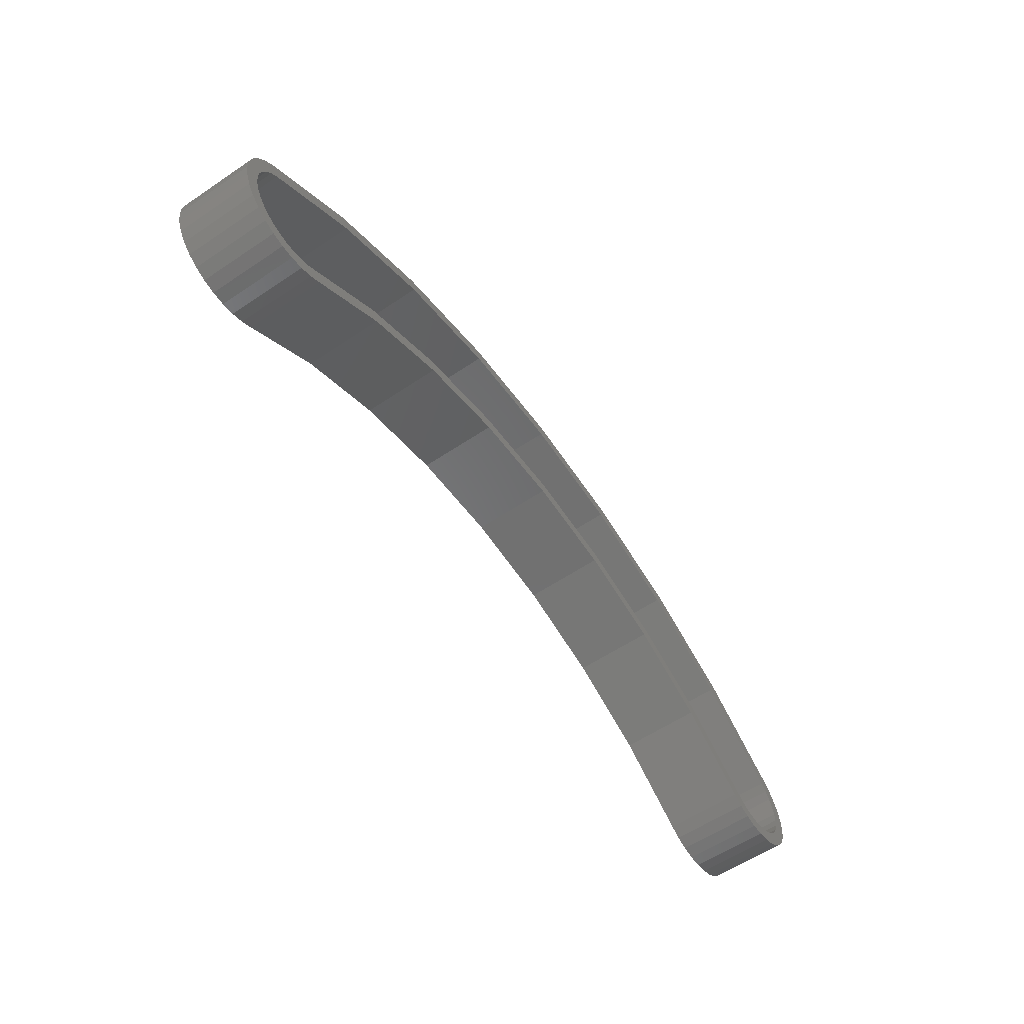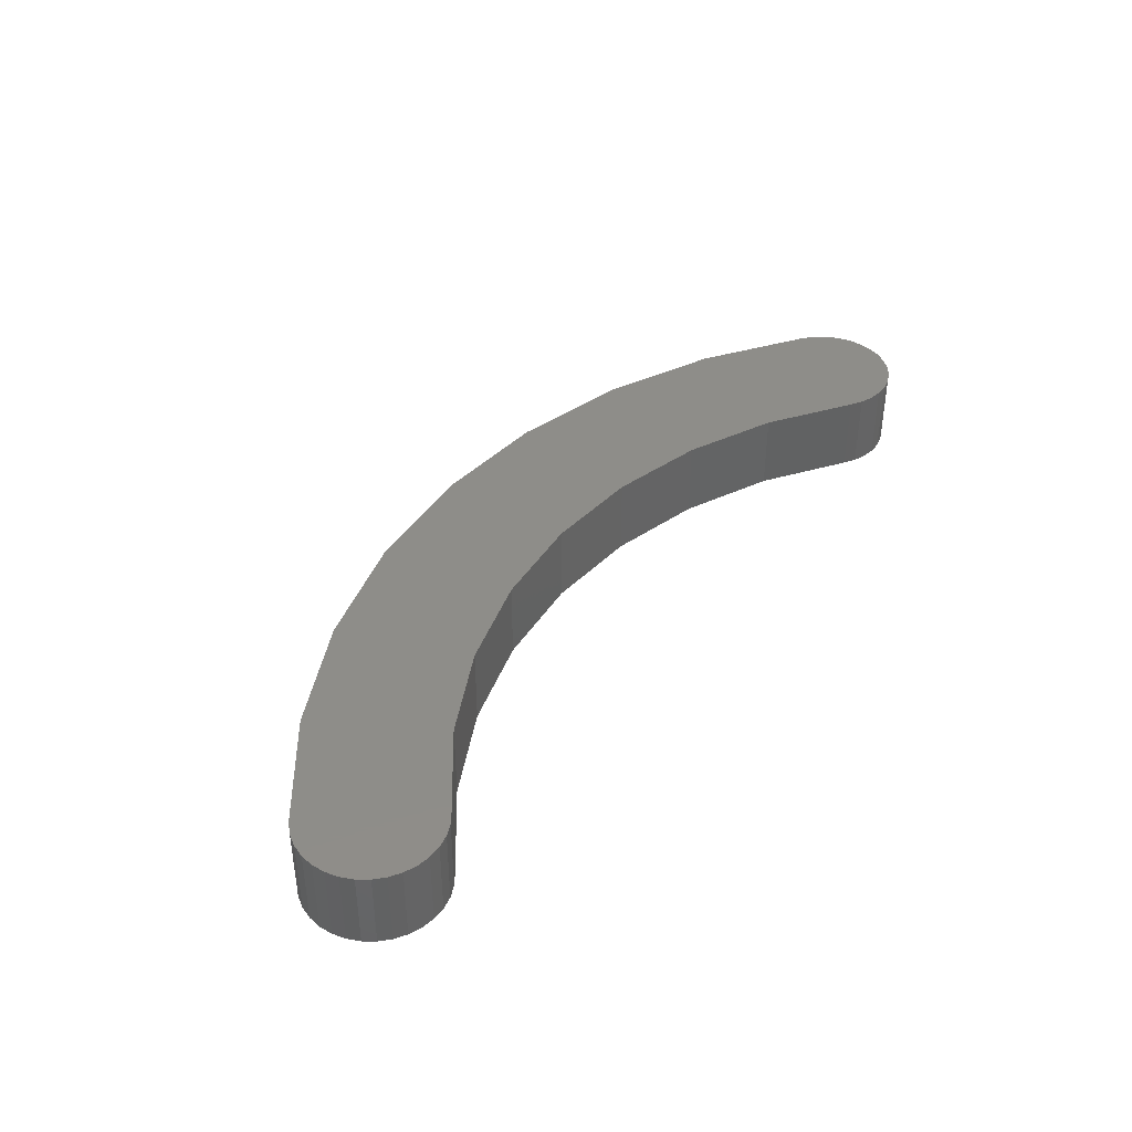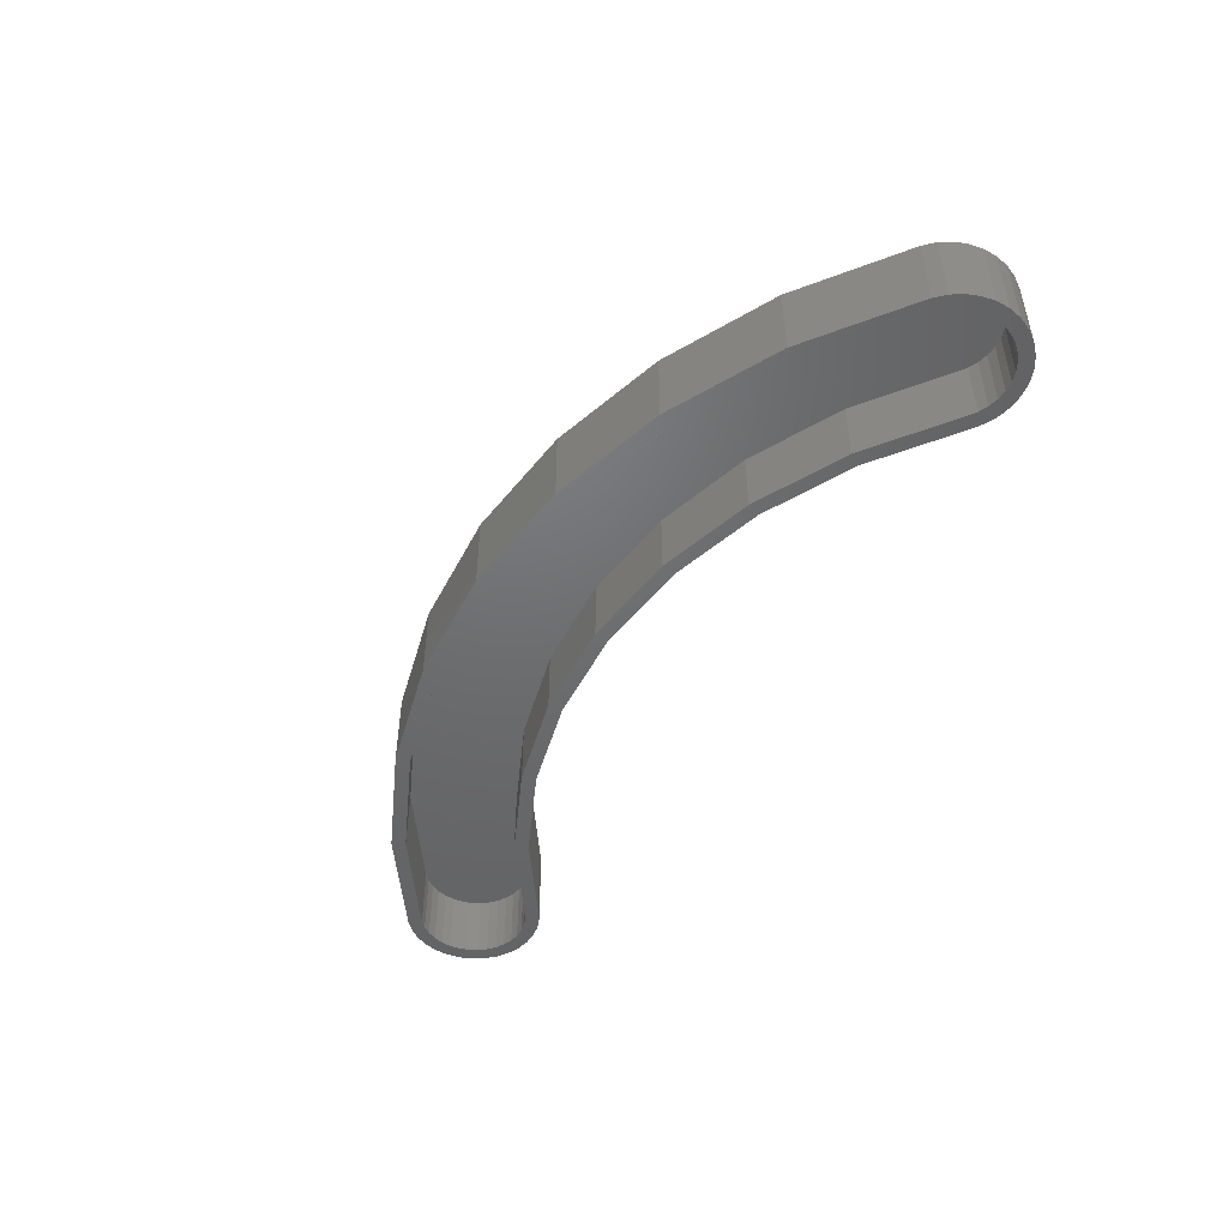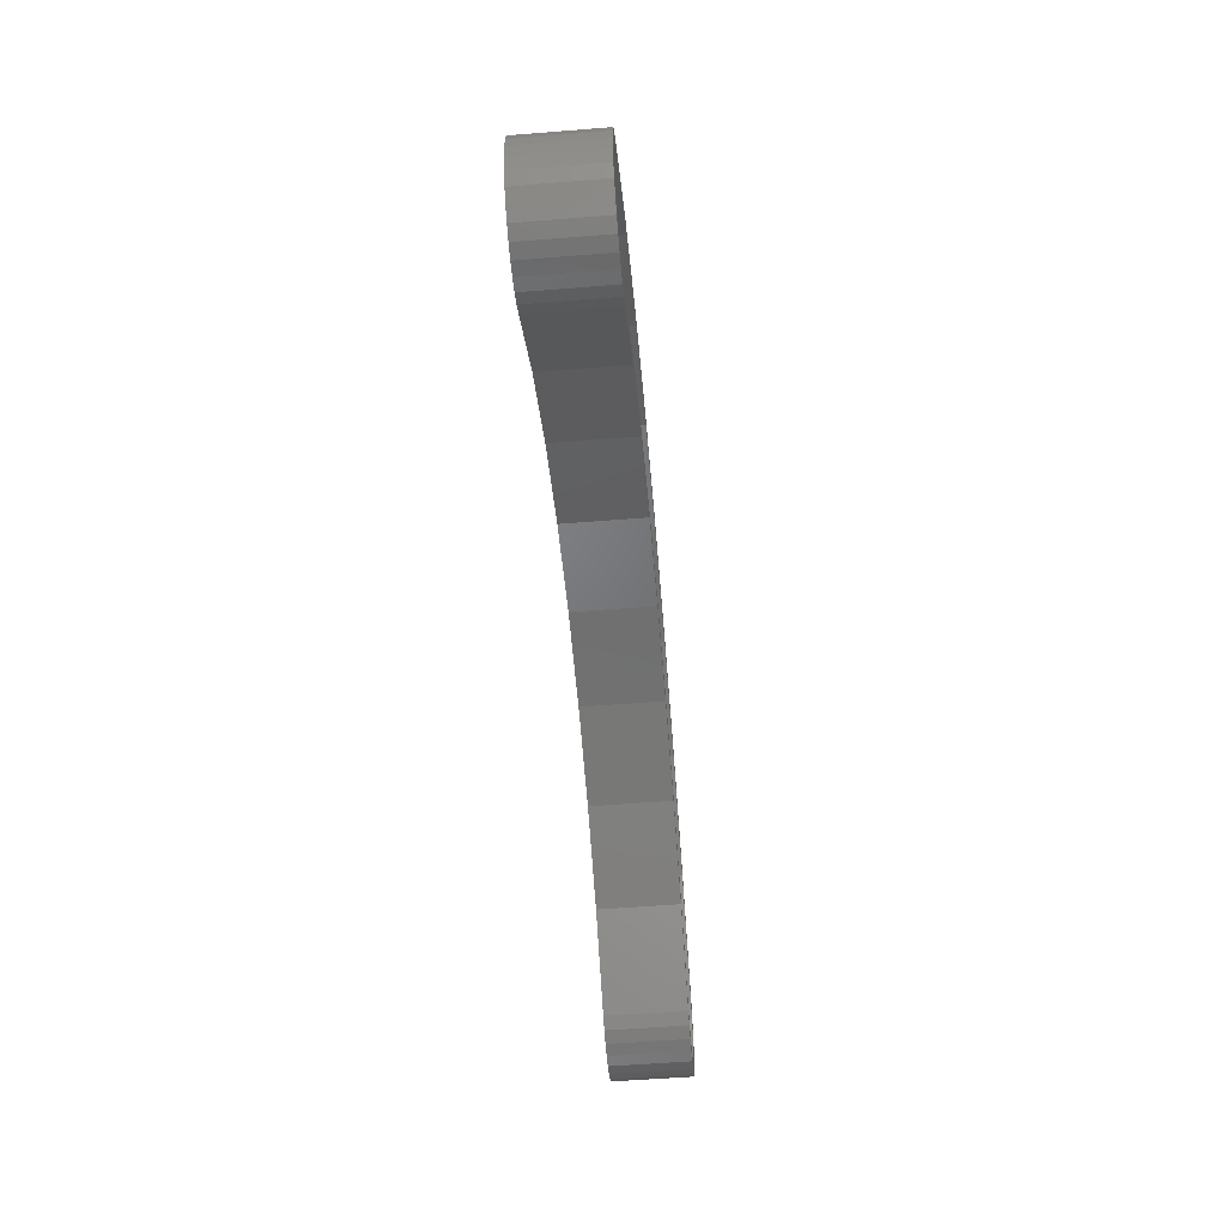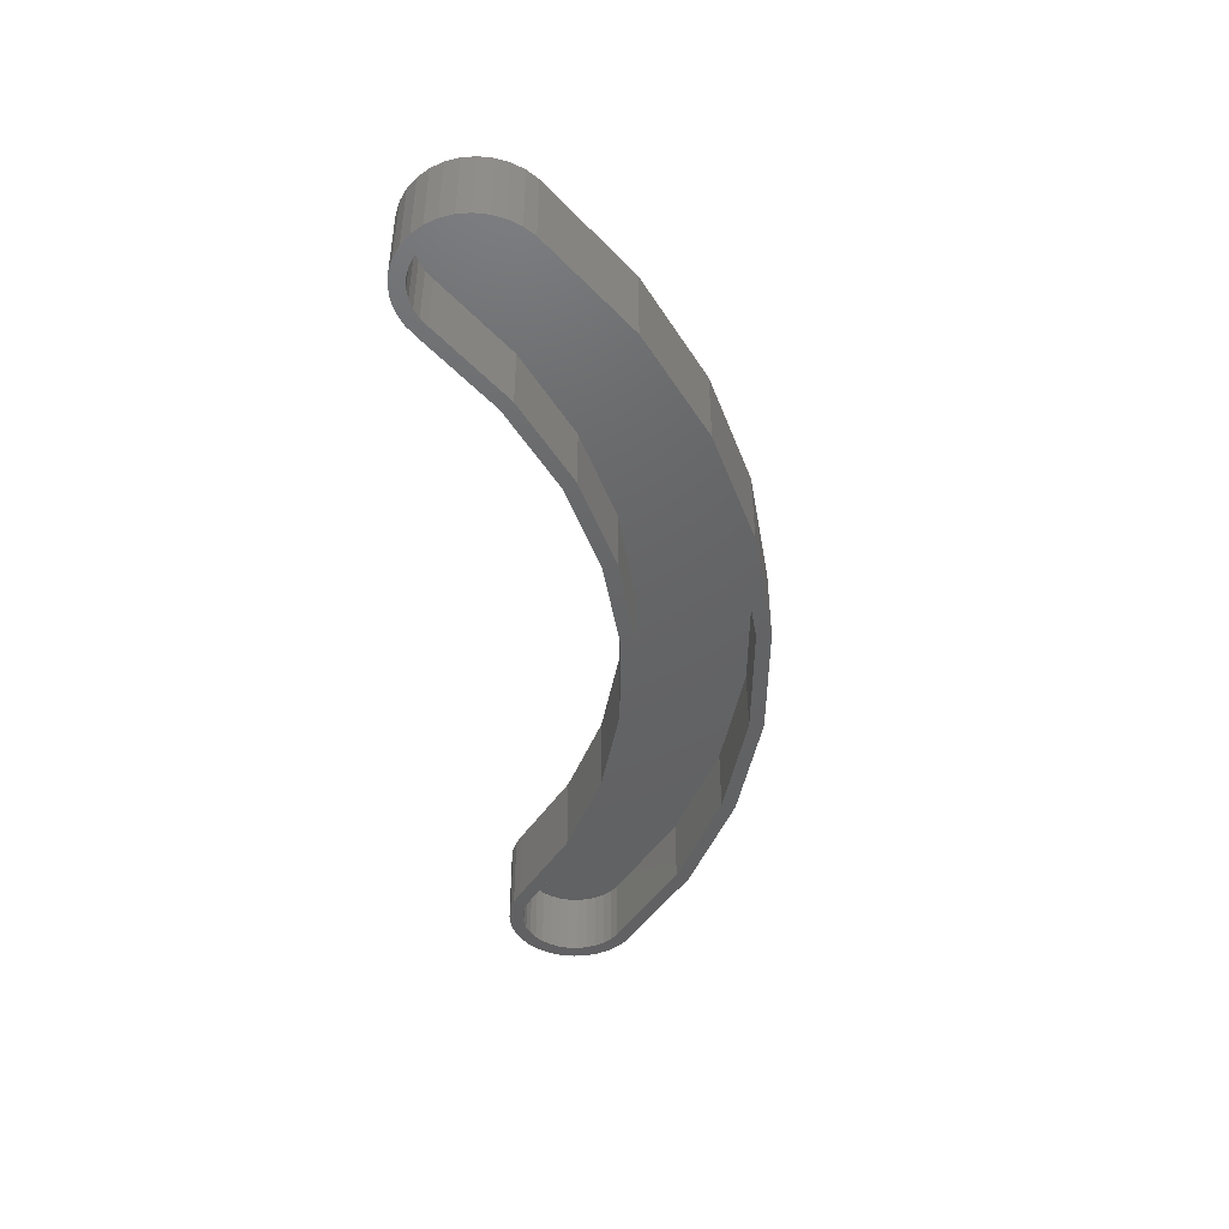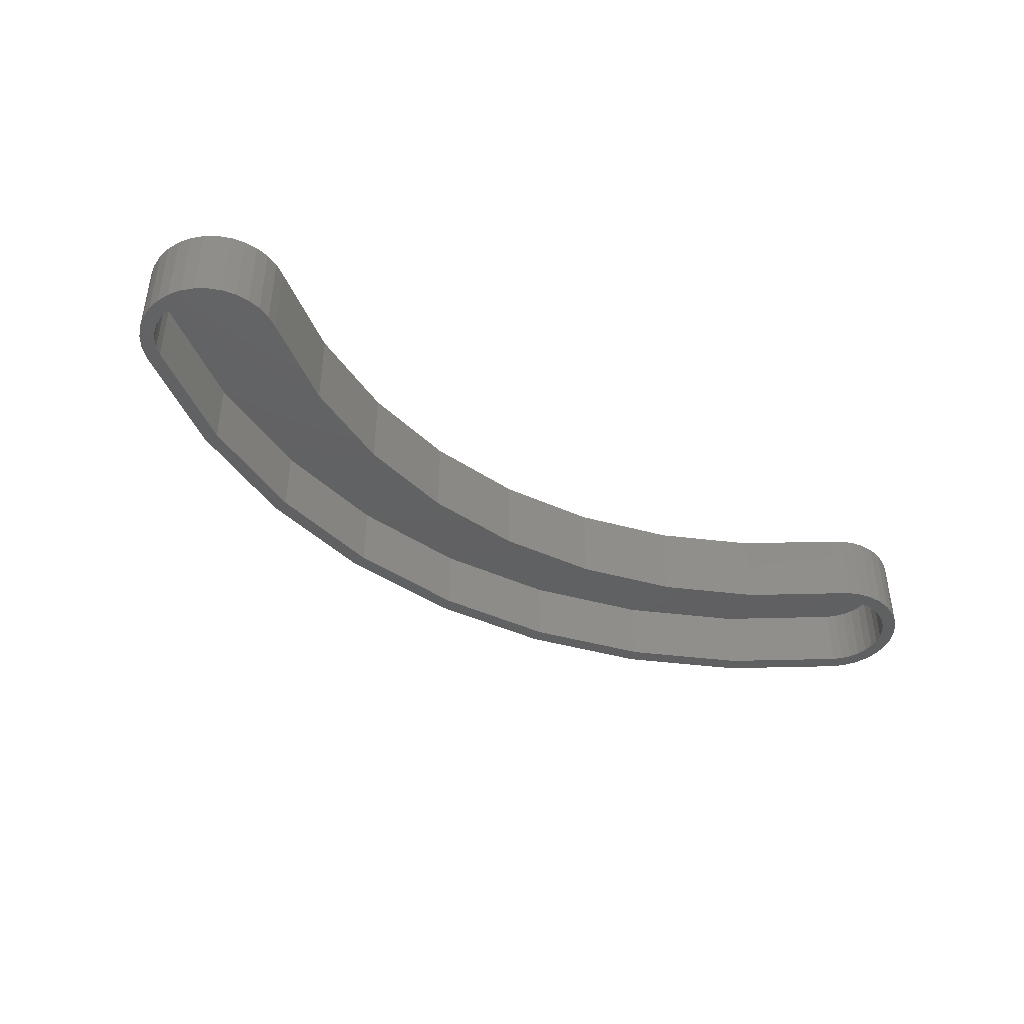
<metadata>
{"format":"stl","ext":"stl","renderer":"f3d","projection":"perspective","resolution":1024,"background":"white","views":[{"elev":-58.8,"azim":-55.3,"up":"+Z"},{"elev":39.9,"azim":124.2,"up":"+Y"},{"elev":-48.5,"azim":58.6,"up":"+Y"},{"elev":-55.3,"azim":-85.2,"up":"+Z"},{"elev":-45.4,"azim":-85.3,"up":"+Y"},{"elev":-42.5,"azim":146.2,"up":"+Y"}]}
</metadata>
<code>
# stl→obj: 196 verts, 388 faces
v -0.1097 -0.08594 0.5917
v -0.002714 -0.08594 0.6013
v -0.1124 -0.08594 0.6071
v -0.2186 -0.08594 0.5781
v -0.4097 -0.08594 0.4464
v -0.4373 -0.08594 0.4537
v -0.4482 -0.08594 0.4533
v -0.4802 -0.08594 0.4465
v -0.4666 -0.08594 0.4409
v -0.4232 -0.08594 0.4408
v -0.4523 -0.08594 0.438
v -0.4376 -0.08594 0.438
v -0.5026 -0.08594 0.56
v -0.5107 -0.08594 0.5478
v -0.4899 -0.08594 0.5507
v -0.4962 -0.08594 0.5418
v -0.5164 -0.08594 0.5342
v -0.5007 -0.08594 0.5318
v -0.5033 -0.08594 0.5212
v -0.5193 -0.08594 0.5199
v -0.504 -0.08594 0.5103
v -0.5193 -0.08594 0.5052
v -0.5026 -0.08594 0.4995
v -0.5164 -0.08594 0.4908
v -0.4992 -0.08594 0.4891
v -0.5108 -0.08594 0.4773
v -0.494 -0.08594 0.4795
v -0.4871 -0.08594 0.471
v -0.5027 -0.08594 0.465
v -0.4788 -0.08594 0.4639
v -0.4924 -0.08594 0.4547
v -0.4693 -0.08594 0.4585
v -0.459 -0.08594 0.455
v 0.4971 -0.08594 0.56
v 0.4845 -0.08594 0.5507
v 0.5053 -0.08594 0.5478
v 0.4908 -0.08594 0.5418
v 0.5109 -0.08594 0.5342
v 0.4953 -0.08594 0.5318
v 0.4979 -0.08594 0.5212
v 0.5138 -0.08594 0.5199
v 0.4985 -0.08594 0.5103
v 0.5138 -0.08594 0.5052
v 0.4971 -0.08594 0.4995
v 0.511 -0.08594 0.4908
v 0.4938 -0.08594 0.4891
v 0.5054 -0.08594 0.4773
v 0.4886 -0.08594 0.4795
v 0.4817 -0.08594 0.471
v 0.4973 -0.08594 0.465
v 0.4733 -0.08594 0.4639
v 0.4869 -0.08594 0.4547
v 0.4639 -0.08594 0.4585
v 0.4535 -0.08594 0.455
v 0.4427 -0.08594 0.4533
v 0.4748 -0.08594 0.4465
v 0.4318 -0.08594 0.4537
v 0.4042 -0.08594 0.4464
v 0.4178 -0.08594 0.4408
v 0.4612 -0.08594 0.4409
v 0.4322 -0.08594 0.438
v 0.4468 -0.08594 0.438
v 0.4767 -0.08594 0.5583
v 0.4868 -0.08594 0.5703
v 0.3786 -0.08594 0.648
v 0.3708 -0.08594 0.6345
v -0.4821 -0.08594 0.5583
v -0.3762 -0.08594 0.6345
v -0.384 -0.08594 0.648
v -0.4922 -0.08594 0.5703
v 0.392 -0.08594 0.4545
v 0.4212 -0.08594 0.4561
v 0.4111 -0.08594 0.4604
v 0.4021 -0.08594 0.4665
v 0.3126 -0.08594 0.5307
v 0.3048 -0.08594 0.5172
v -0.3975 -0.08594 0.4545
v -0.3102 -0.08594 0.5172
v -0.318 -0.08594 0.5307
v -0.4075 -0.08594 0.4665
v -0.4166 -0.08594 0.4604
v -0.4266 -0.08594 0.4561
v -0.2133 -0.08594 0.5634
v -0.2638 -0.08594 0.7053
v -0.2585 -0.08594 0.6906
v -0.1354 -0.08594 0.7404
v -0.1326 -0.08594 0.725
v -0.002714 -0.08594 0.7366
v 0.253 -0.08594 0.6906
v 0.2584 -0.08594 0.7053
v 0.1272 -0.08594 0.725
v 0.1299 -0.08594 0.7404
v -0.002714 -0.08594 0.7523
v 0.2078 -0.08594 0.5634
v 0.2132 -0.08594 0.5781
v 0.1043 -0.08594 0.5917
v 0.107 -0.08594 0.6071
v -0.002714 -0.08594 0.6169
v -0.4871 -0.01562 0.471
v -0.4788 -0.01562 0.4639
v -0.4693 -0.01562 0.4585
v -0.459 -0.01562 0.455
v -0.4482 -0.01562 0.4533
v -0.4373 -0.01562 0.4537
v -0.4266 -0.01562 0.4561
v -0.4166 -0.01562 0.4604
v -0.4075 -0.01562 0.4665
v -0.494 -0.01562 0.4795
v -0.4992 -0.01562 0.4891
v -0.5026 -0.01562 0.4995
v -0.504 -0.01562 0.5103
v -0.5033 -0.01562 0.5212
v -0.5007 -0.01562 0.5318
v -0.4962 -0.01562 0.5418
v -0.4899 -0.01562 0.5507
v -0.4821 -0.01562 0.5583
v -0.318 -0.01562 0.5307
v -0.2186 -0.01562 0.5781
v -0.1124 -0.01562 0.6071
v -0.002714 -0.01562 0.6169
v 0.107 -0.01562 0.6071
v 0.2132 -0.01562 0.5781
v 0.3126 -0.01562 0.5307
v 0.4021 -0.01562 0.4665
v 0.4886 -0.01562 0.4795
v 0.4938 -0.01562 0.4891
v 0.4971 -0.01562 0.4995
v 0.4985 -0.01562 0.5103
v 0.4979 -0.01562 0.5212
v 0.4953 -0.01562 0.5318
v 0.4908 -0.01562 0.5418
v 0.4845 -0.01562 0.5507
v 0.4767 -0.01562 0.5583
v 0.4817 -0.01562 0.471
v 0.4733 -0.01562 0.4639
v 0.4639 -0.01562 0.4585
v 0.4535 -0.01562 0.455
v 0.4427 -0.01562 0.4533
v 0.4318 -0.01562 0.4537
v 0.4212 -0.01562 0.4561
v 0.4111 -0.01562 0.4604
v -0.002714 -0.01562 0.7366
v -0.1326 -0.01562 0.725
v -0.2585 -0.01562 0.6906
v -0.3762 -0.01562 0.6345
v 0.1272 -0.01562 0.725
v 0.253 -0.01562 0.6906
v 0.3708 -0.01562 0.6345
v -0.4097 -1.232e-17 0.4464
v -0.4802 -1.622e-17 0.4465
v -0.3975 -1.074e-17 0.4545
v -0.4924 -1.599e-17 0.4547
v -0.1097 2.54e-17 0.5917
v -0.2133 1.651e-17 0.5634
v -0.4922 -3.141e-18 0.5703
v -0.5026 -4.867e-18 0.56
v -0.4666 -1.609e-17 0.4409
v -0.4232 -1.369e-17 0.4408
v -0.4523 -1.562e-17 0.438
v -0.4376 -1.48e-17 0.438
v 0.4971 5.706e-17 0.56
v 0.2078 3.988e-17 0.5634
v 0.4868 5.763e-17 0.5703
v 0.4748 4.322e-17 0.4465
v 0.4042 3.929e-17 0.4464
v 0.4869 4.48e-17 0.4547
v 0.4178 3.942e-17 0.4408
v 0.4612 4.184e-17 0.4409
v 0.4322 3.991e-17 0.438
v 0.4468 4.072e-17 0.438
v 0.392 3.802e-17 0.4545
v 0.3048 4.014e-17 0.5172
v 0.5138 5.353e-17 0.5199
v 0.5138 5.19e-17 0.5052
v 0.511 5.015e-17 0.4908
v 0.5054 4.833e-17 0.4773
v 0.4973 4.653e-17 0.465
v -0.384 1.576e-17 0.648
v -0.2638 2.88e-17 0.7053
v 0.2584 5.778e-17 0.7053
v 0.3786 5.809e-17 0.648
v -0.002714 3.24e-17 0.6013
v -0.3102 5.995e-18 0.5172
v -0.5027 -1.541e-17 0.465
v -0.5108 -1.451e-17 0.4773
v -0.5164 -1.331e-17 0.4908
v -0.5193 -1.187e-17 0.5052
v -0.5193 -1.024e-17 0.5199
v -0.5164 -8.488e-18 0.5342
v -0.5107 -6.672e-18 0.5478
v 0.5053 5.616e-17 0.5478
v 0.5109 5.497e-17 0.5342
v -0.002714 4.85e-17 0.7523
v 0.1299 5.455e-17 0.7404
v -0.1354 3.983e-17 0.7404
v 0.1043 3.728e-17 0.5917
f 1 2 3
f 3 4 1
f 5 6 7
f 5 7 8
f 5 8 9
f 5 9 10
f 10 9 11
f 10 11 12
f 13 14 15
f 16 15 14
f 14 17 16
f 16 17 18
f 19 18 17
f 17 20 19
f 21 19 20
f 20 22 21
f 23 21 22
f 22 24 23
f 23 24 25
f 25 24 26
f 26 27 25
f 28 27 26
f 26 29 28
f 28 29 30
f 30 29 31
f 32 30 31
f 32 31 33
f 7 33 31
f 31 8 7
f 34 35 36
f 36 35 37
f 36 37 38
f 37 39 38
f 38 39 40
f 38 40 41
f 41 40 42
f 41 42 43
f 43 42 44
f 43 44 45
f 44 46 45
f 47 45 46
f 47 46 48
f 47 48 49
f 47 49 50
f 49 51 50
f 52 50 51
f 52 51 53
f 52 53 54
f 52 54 55
f 52 55 56
f 55 57 58
f 55 58 56
f 56 58 59
f 56 59 60
f 60 59 61
f 60 61 62
f 63 35 34
f 63 34 64
f 63 64 65
f 63 65 66
f 67 68 69
f 67 69 70
f 67 70 13
f 67 13 15
f 71 58 57
f 71 57 72
f 71 72 73
f 71 73 74
f 71 74 75
f 71 75 76
f 77 78 79
f 77 79 80
f 77 80 81
f 77 81 82
f 77 82 6
f 77 6 5
f 79 78 4
f 4 78 83
f 4 83 1
f 69 68 84
f 84 68 85
f 84 85 86
f 86 85 87
f 86 87 88
f 66 65 89
f 89 65 90
f 89 90 91
f 91 90 92
f 91 92 88
f 88 92 93
f 88 93 86
f 76 75 94
f 94 75 95
f 94 95 96
f 96 95 97
f 96 97 2
f 2 97 98
f 2 98 3
f 99 30 100
f 100 30 32
f 100 32 101
f 101 32 33
f 101 33 102
f 102 33 7
f 102 7 103
f 103 7 6
f 103 6 104
f 104 6 82
f 104 82 105
f 105 82 81
f 105 81 106
f 106 81 80
f 106 80 107
f 30 99 28
f 28 99 108
f 28 108 27
f 27 108 109
f 27 109 25
f 25 109 110
f 25 110 23
f 23 110 111
f 23 111 21
f 21 111 112
f 21 112 19
f 19 112 113
f 19 113 18
f 18 113 114
f 18 114 16
f 16 114 115
f 16 115 15
f 15 115 116
f 15 116 67
f 107 80 117
f 117 80 79
f 117 79 118
f 118 79 4
f 118 4 119
f 119 4 3
f 119 3 120
f 120 3 98
f 120 98 121
f 121 98 97
f 121 97 122
f 122 97 95
f 122 95 123
f 123 95 75
f 123 75 124
f 124 75 74
f 125 46 126
f 126 46 44
f 126 44 127
f 127 44 42
f 127 42 128
f 128 42 40
f 128 40 129
f 129 40 39
f 129 39 130
f 130 39 37
f 130 37 131
f 131 37 35
f 131 35 132
f 132 35 63
f 132 63 133
f 46 125 48
f 48 125 134
f 48 134 49
f 49 134 135
f 49 135 51
f 51 135 136
f 51 136 53
f 53 136 137
f 53 137 54
f 54 137 138
f 54 138 55
f 55 138 139
f 55 139 57
f 57 139 140
f 57 140 72
f 72 140 141
f 72 141 73
f 73 141 124
f 73 124 74
f 142 87 143
f 143 87 85
f 143 85 144
f 144 85 68
f 144 68 145
f 145 68 67
f 145 67 116
f 87 142 88
f 88 142 146
f 88 146 91
f 91 146 147
f 91 147 89
f 89 147 148
f 89 148 66
f 66 148 133
f 66 133 63
f 116 99 100
f 116 115 99
f 127 128 129
f 129 130 127
f 127 130 126
f 126 130 131
f 126 131 125
f 125 131 132
f 125 132 134
f 108 99 115
f 115 114 108
f 109 108 114
f 114 113 109
f 109 113 112
f 109 112 110
f 112 111 110
f 133 148 124
f 133 124 141
f 133 141 140
f 133 140 139
f 133 139 138
f 133 138 137
f 133 137 136
f 133 136 135
f 133 135 134
f 133 134 132
f 145 116 100
f 145 100 101
f 145 101 102
f 145 102 103
f 145 103 104
f 145 104 105
f 145 105 106
f 145 106 107
f 145 107 117
f 145 117 118
f 145 118 144
f 124 148 123
f 123 148 147
f 123 147 122
f 122 147 121
f 121 147 146
f 121 146 120
f 120 146 142
f 120 142 119
f 119 142 143
f 119 143 118
f 118 143 144
f 149 150 151
f 150 152 151
f 153 154 155
f 154 156 155
f 157 150 149
f 158 157 149
f 159 157 158
f 160 159 158
f 161 162 163
f 164 165 166
f 167 165 164
f 168 167 164
f 169 167 168
f 170 169 168
f 171 172 173
f 171 173 174
f 171 174 175
f 171 175 176
f 171 176 177
f 171 177 166
f 171 166 165
f 178 179 180
f 178 180 181
f 178 181 182
f 178 182 153
f 178 153 155
f 183 151 152
f 183 152 184
f 183 184 185
f 183 185 186
f 183 186 187
f 183 187 188
f 183 188 189
f 183 189 190
f 183 190 156
f 183 156 154
f 172 162 161
f 172 161 191
f 172 191 192
f 172 192 173
f 193 194 195
f 195 194 180
f 195 180 179
f 182 181 196
f 196 181 163
f 196 163 162
f 155 70 178
f 178 70 69
f 178 69 179
f 179 69 84
f 179 84 195
f 195 84 86
f 195 86 193
f 193 86 93
f 193 93 194
f 194 93 92
f 194 92 180
f 180 92 90
f 180 90 181
f 181 90 65
f 181 65 163
f 163 65 64
f 163 64 161
f 161 64 34
f 161 34 191
f 191 34 36
f 191 36 192
f 192 36 38
f 192 38 173
f 173 38 41
f 173 41 174
f 174 41 43
f 174 43 175
f 175 43 45
f 175 45 176
f 176 45 47
f 176 47 177
f 177 47 50
f 177 50 166
f 166 50 52
f 166 52 164
f 164 52 56
f 164 56 168
f 168 56 60
f 168 60 170
f 170 60 62
f 170 62 169
f 169 62 61
f 169 61 167
f 167 61 59
f 167 59 165
f 165 59 58
f 165 58 171
f 171 58 71
f 182 1 153
f 153 1 83
f 153 83 154
f 154 83 78
f 154 78 183
f 183 78 77
f 183 77 151
f 1 182 2
f 2 182 196
f 2 196 96
f 96 196 162
f 96 162 94
f 94 162 172
f 94 172 76
f 76 172 171
f 76 171 71
f 151 77 149
f 149 77 5
f 149 5 158
f 158 5 10
f 158 10 160
f 160 10 12
f 160 12 159
f 159 12 11
f 159 11 157
f 157 11 9
f 157 9 150
f 150 9 8
f 150 8 152
f 152 8 31
f 152 31 184
f 184 31 29
f 184 29 185
f 185 29 26
f 185 26 186
f 186 26 24
f 186 24 187
f 187 24 22
f 187 22 188
f 188 22 20
f 188 20 189
f 189 20 17
f 189 17 190
f 190 17 14
f 190 14 156
f 156 14 13
f 156 13 155
f 155 13 70

</code>
